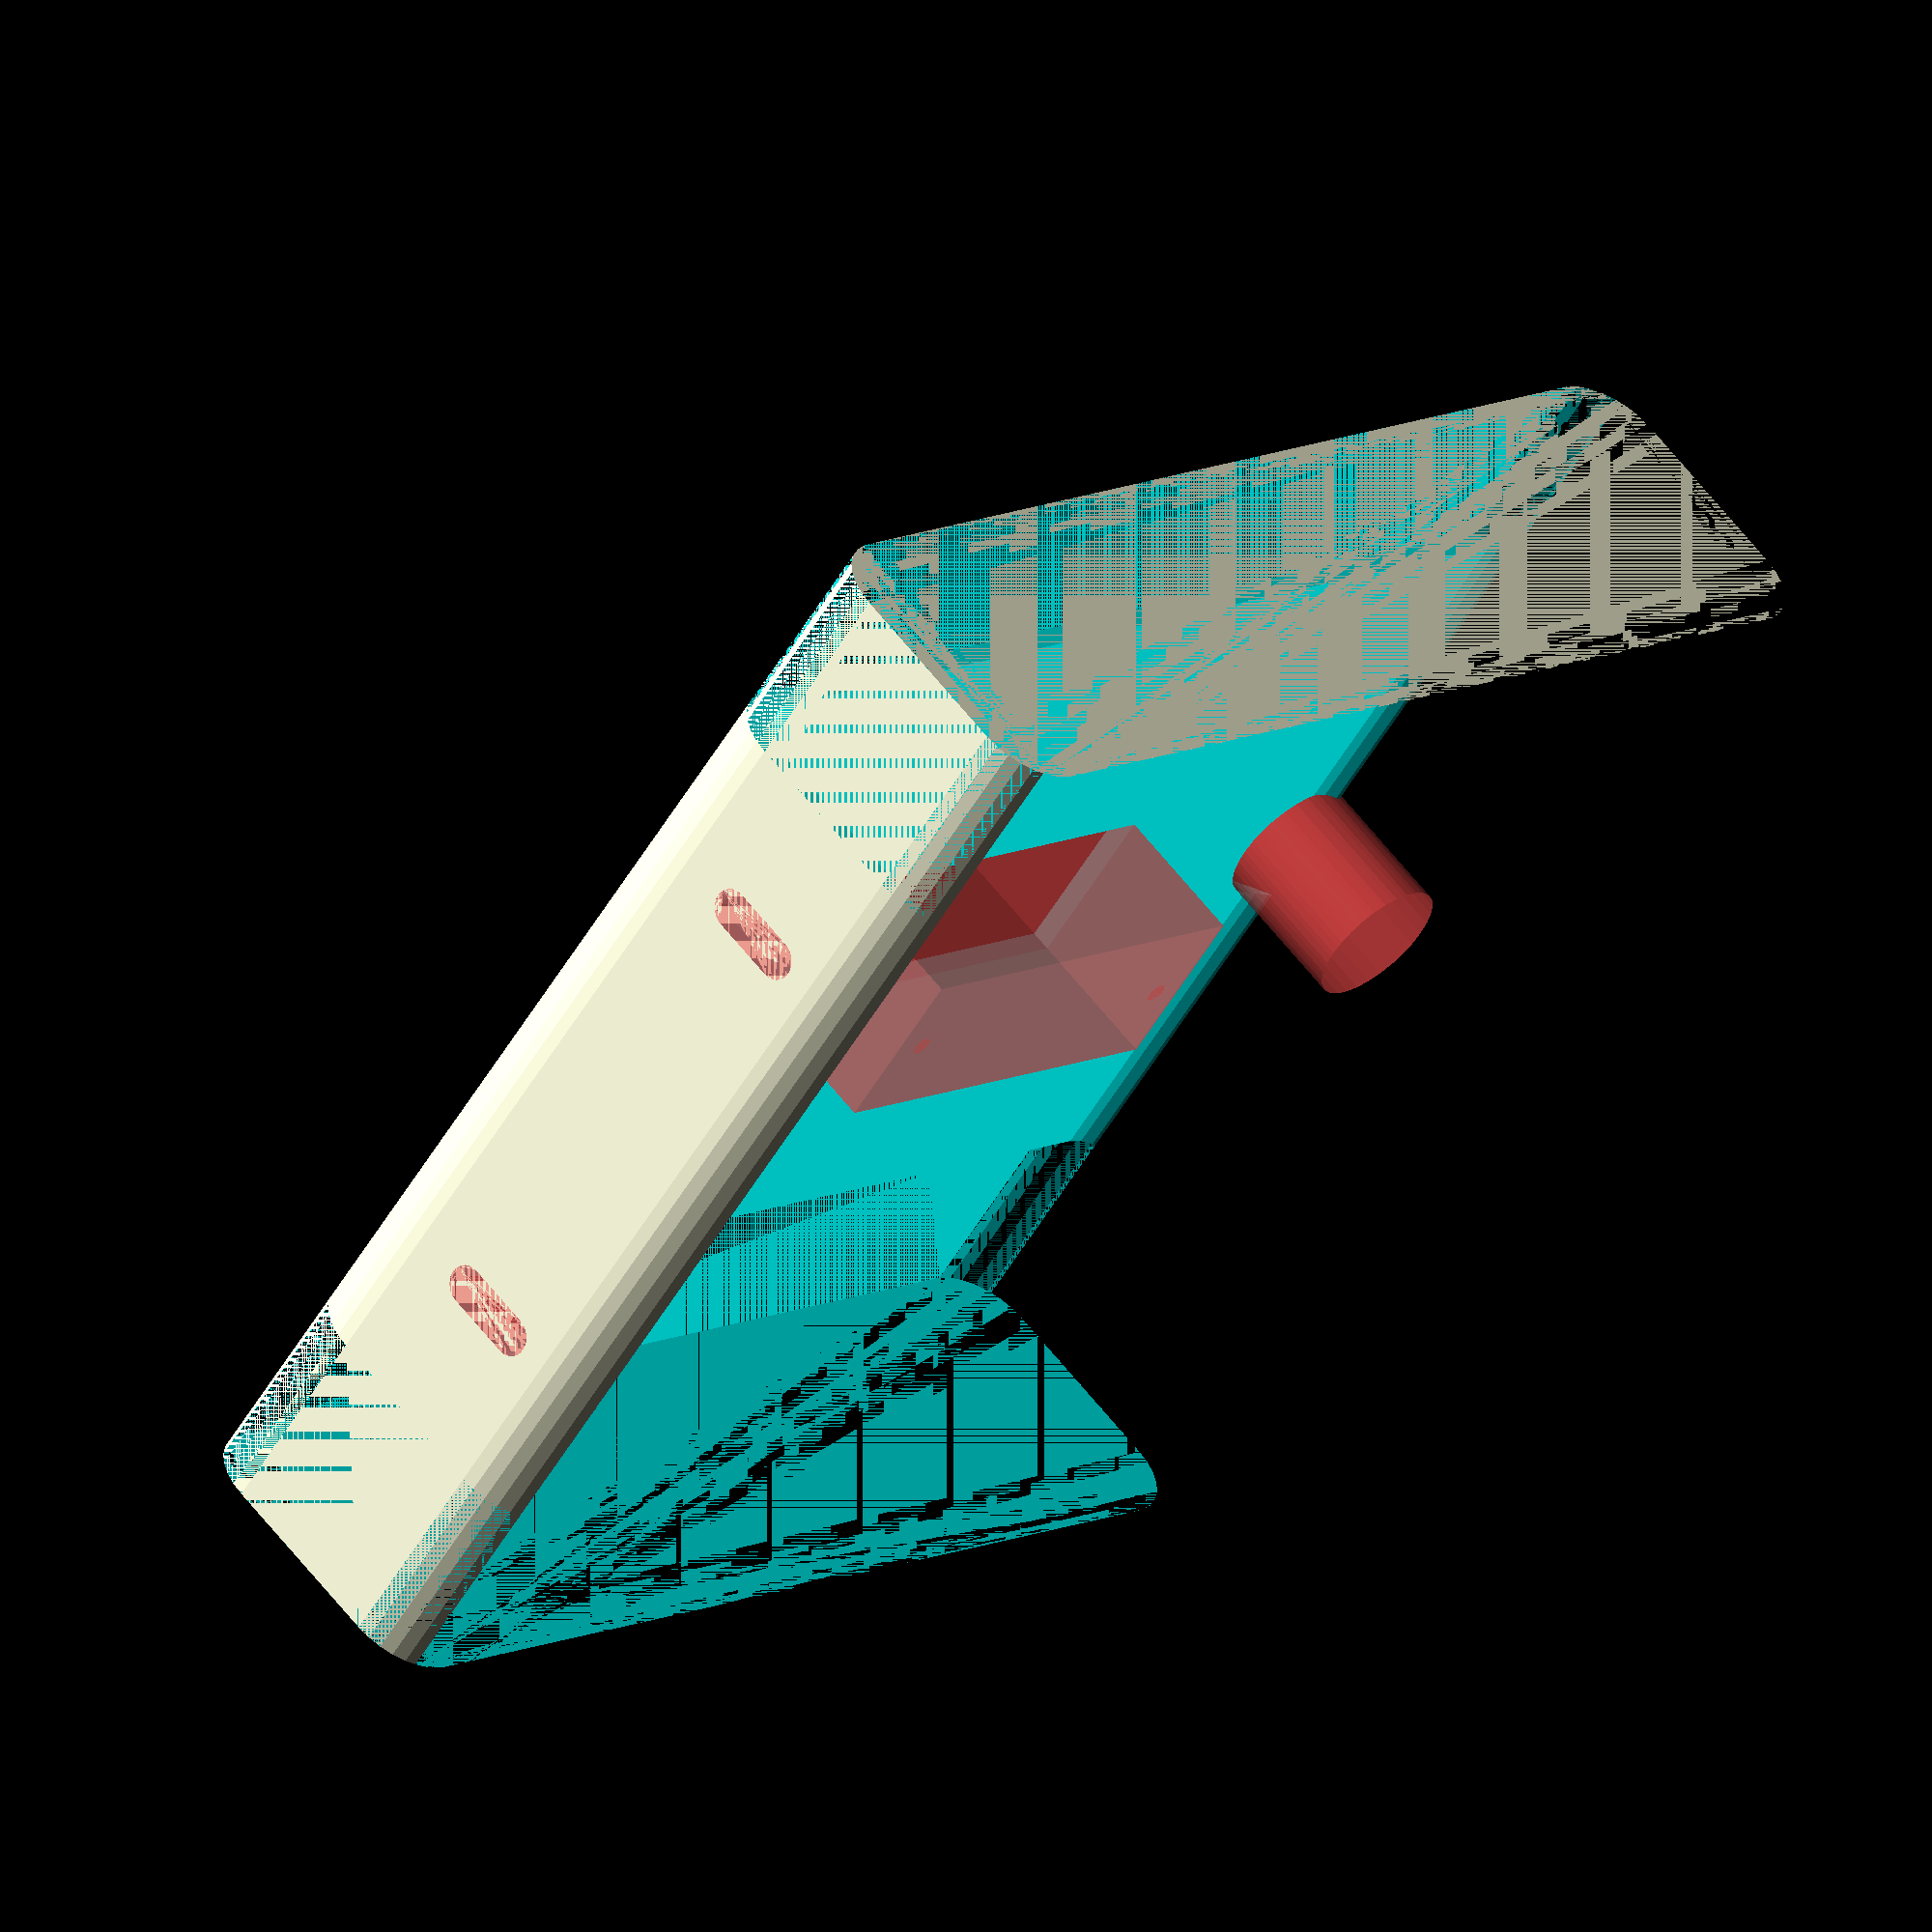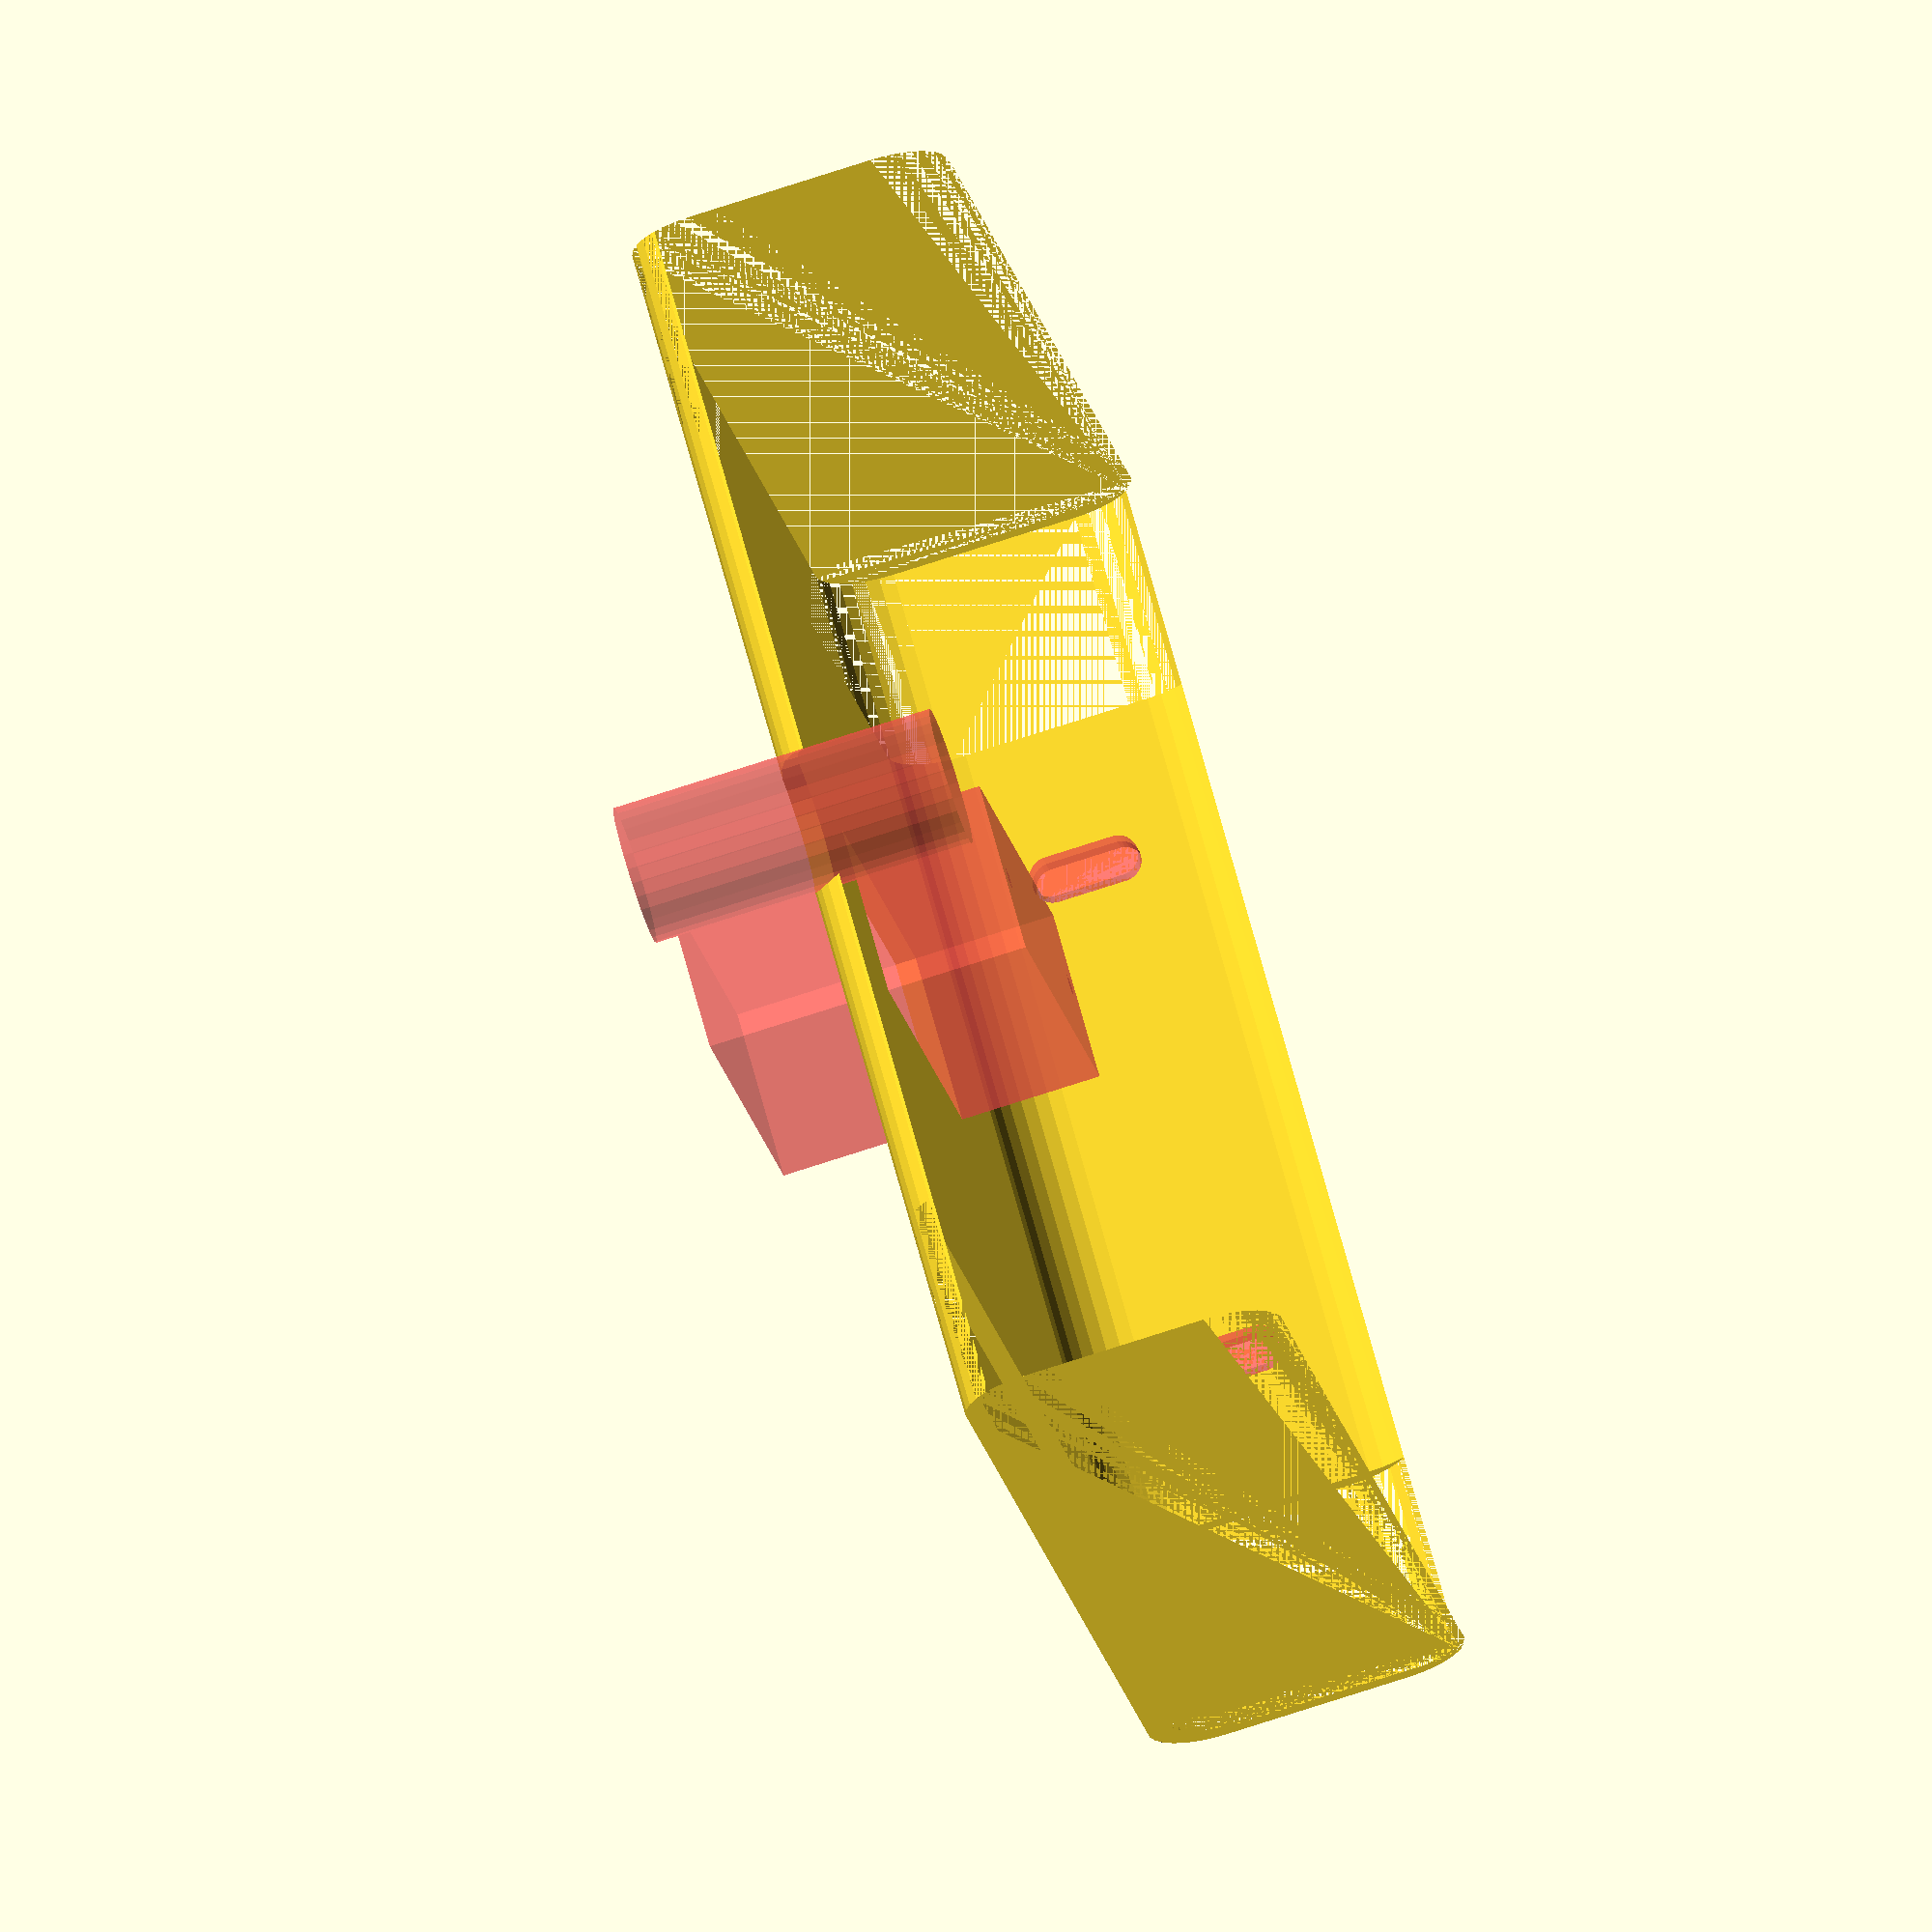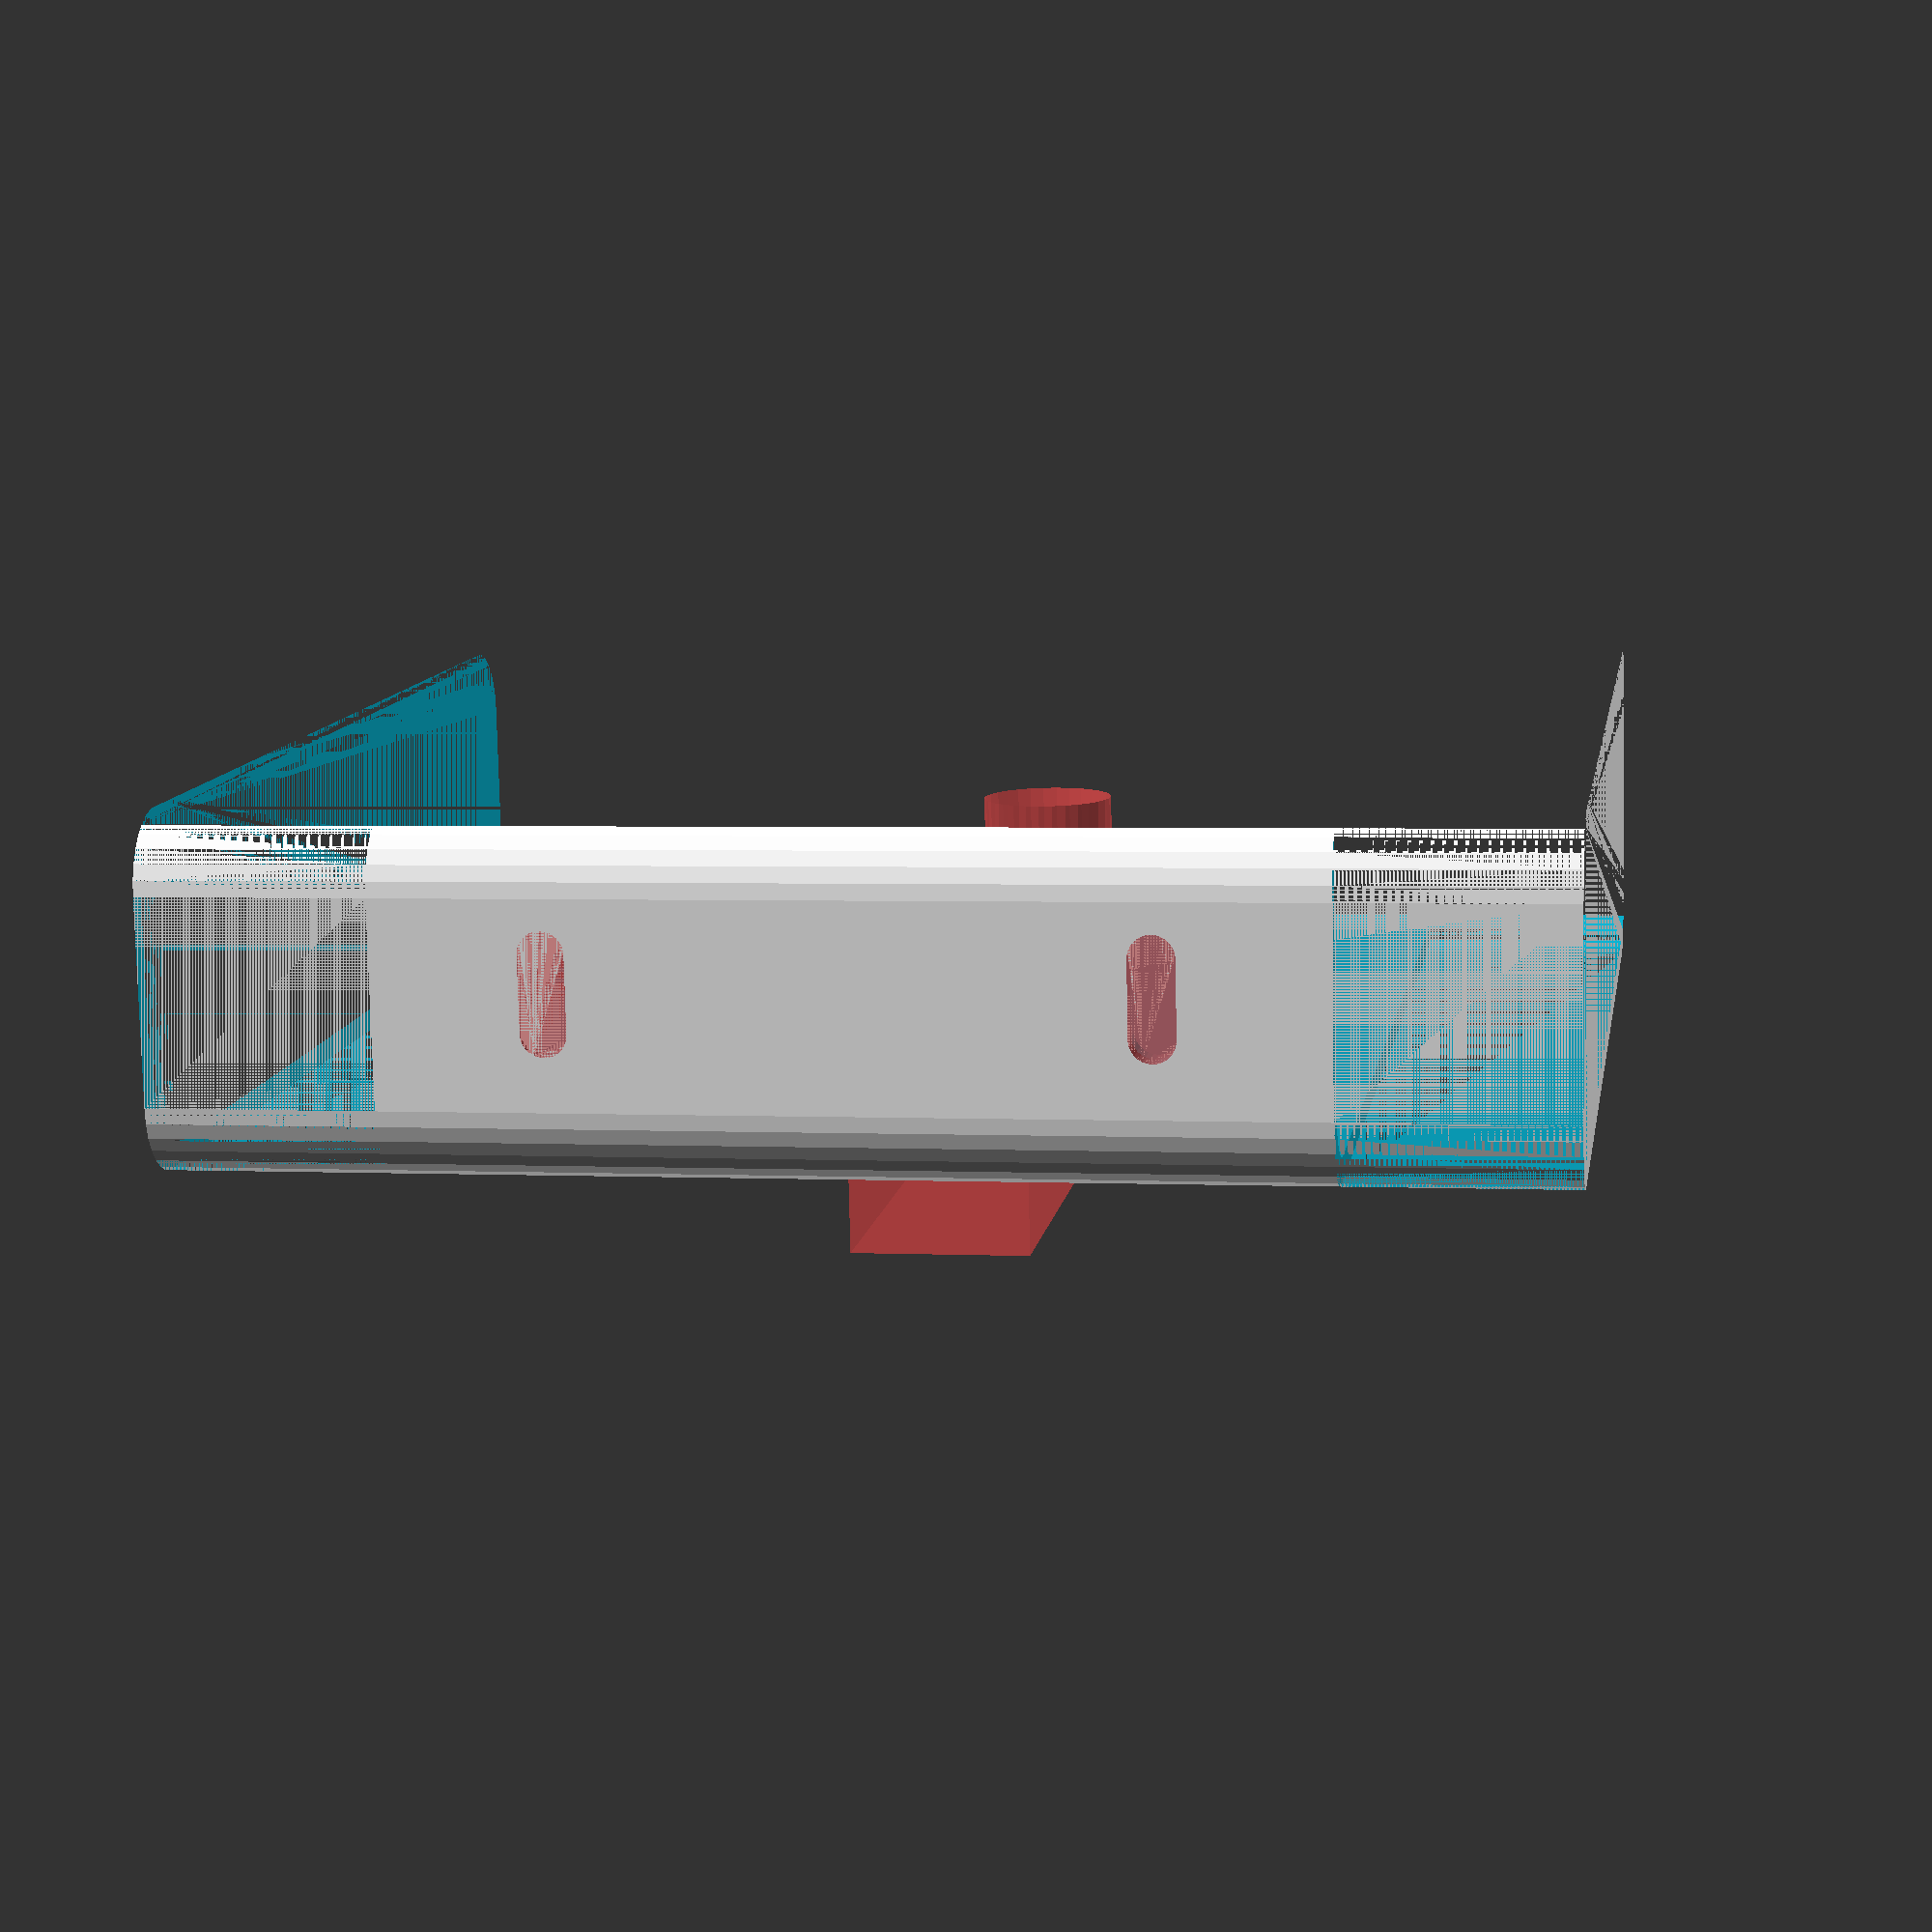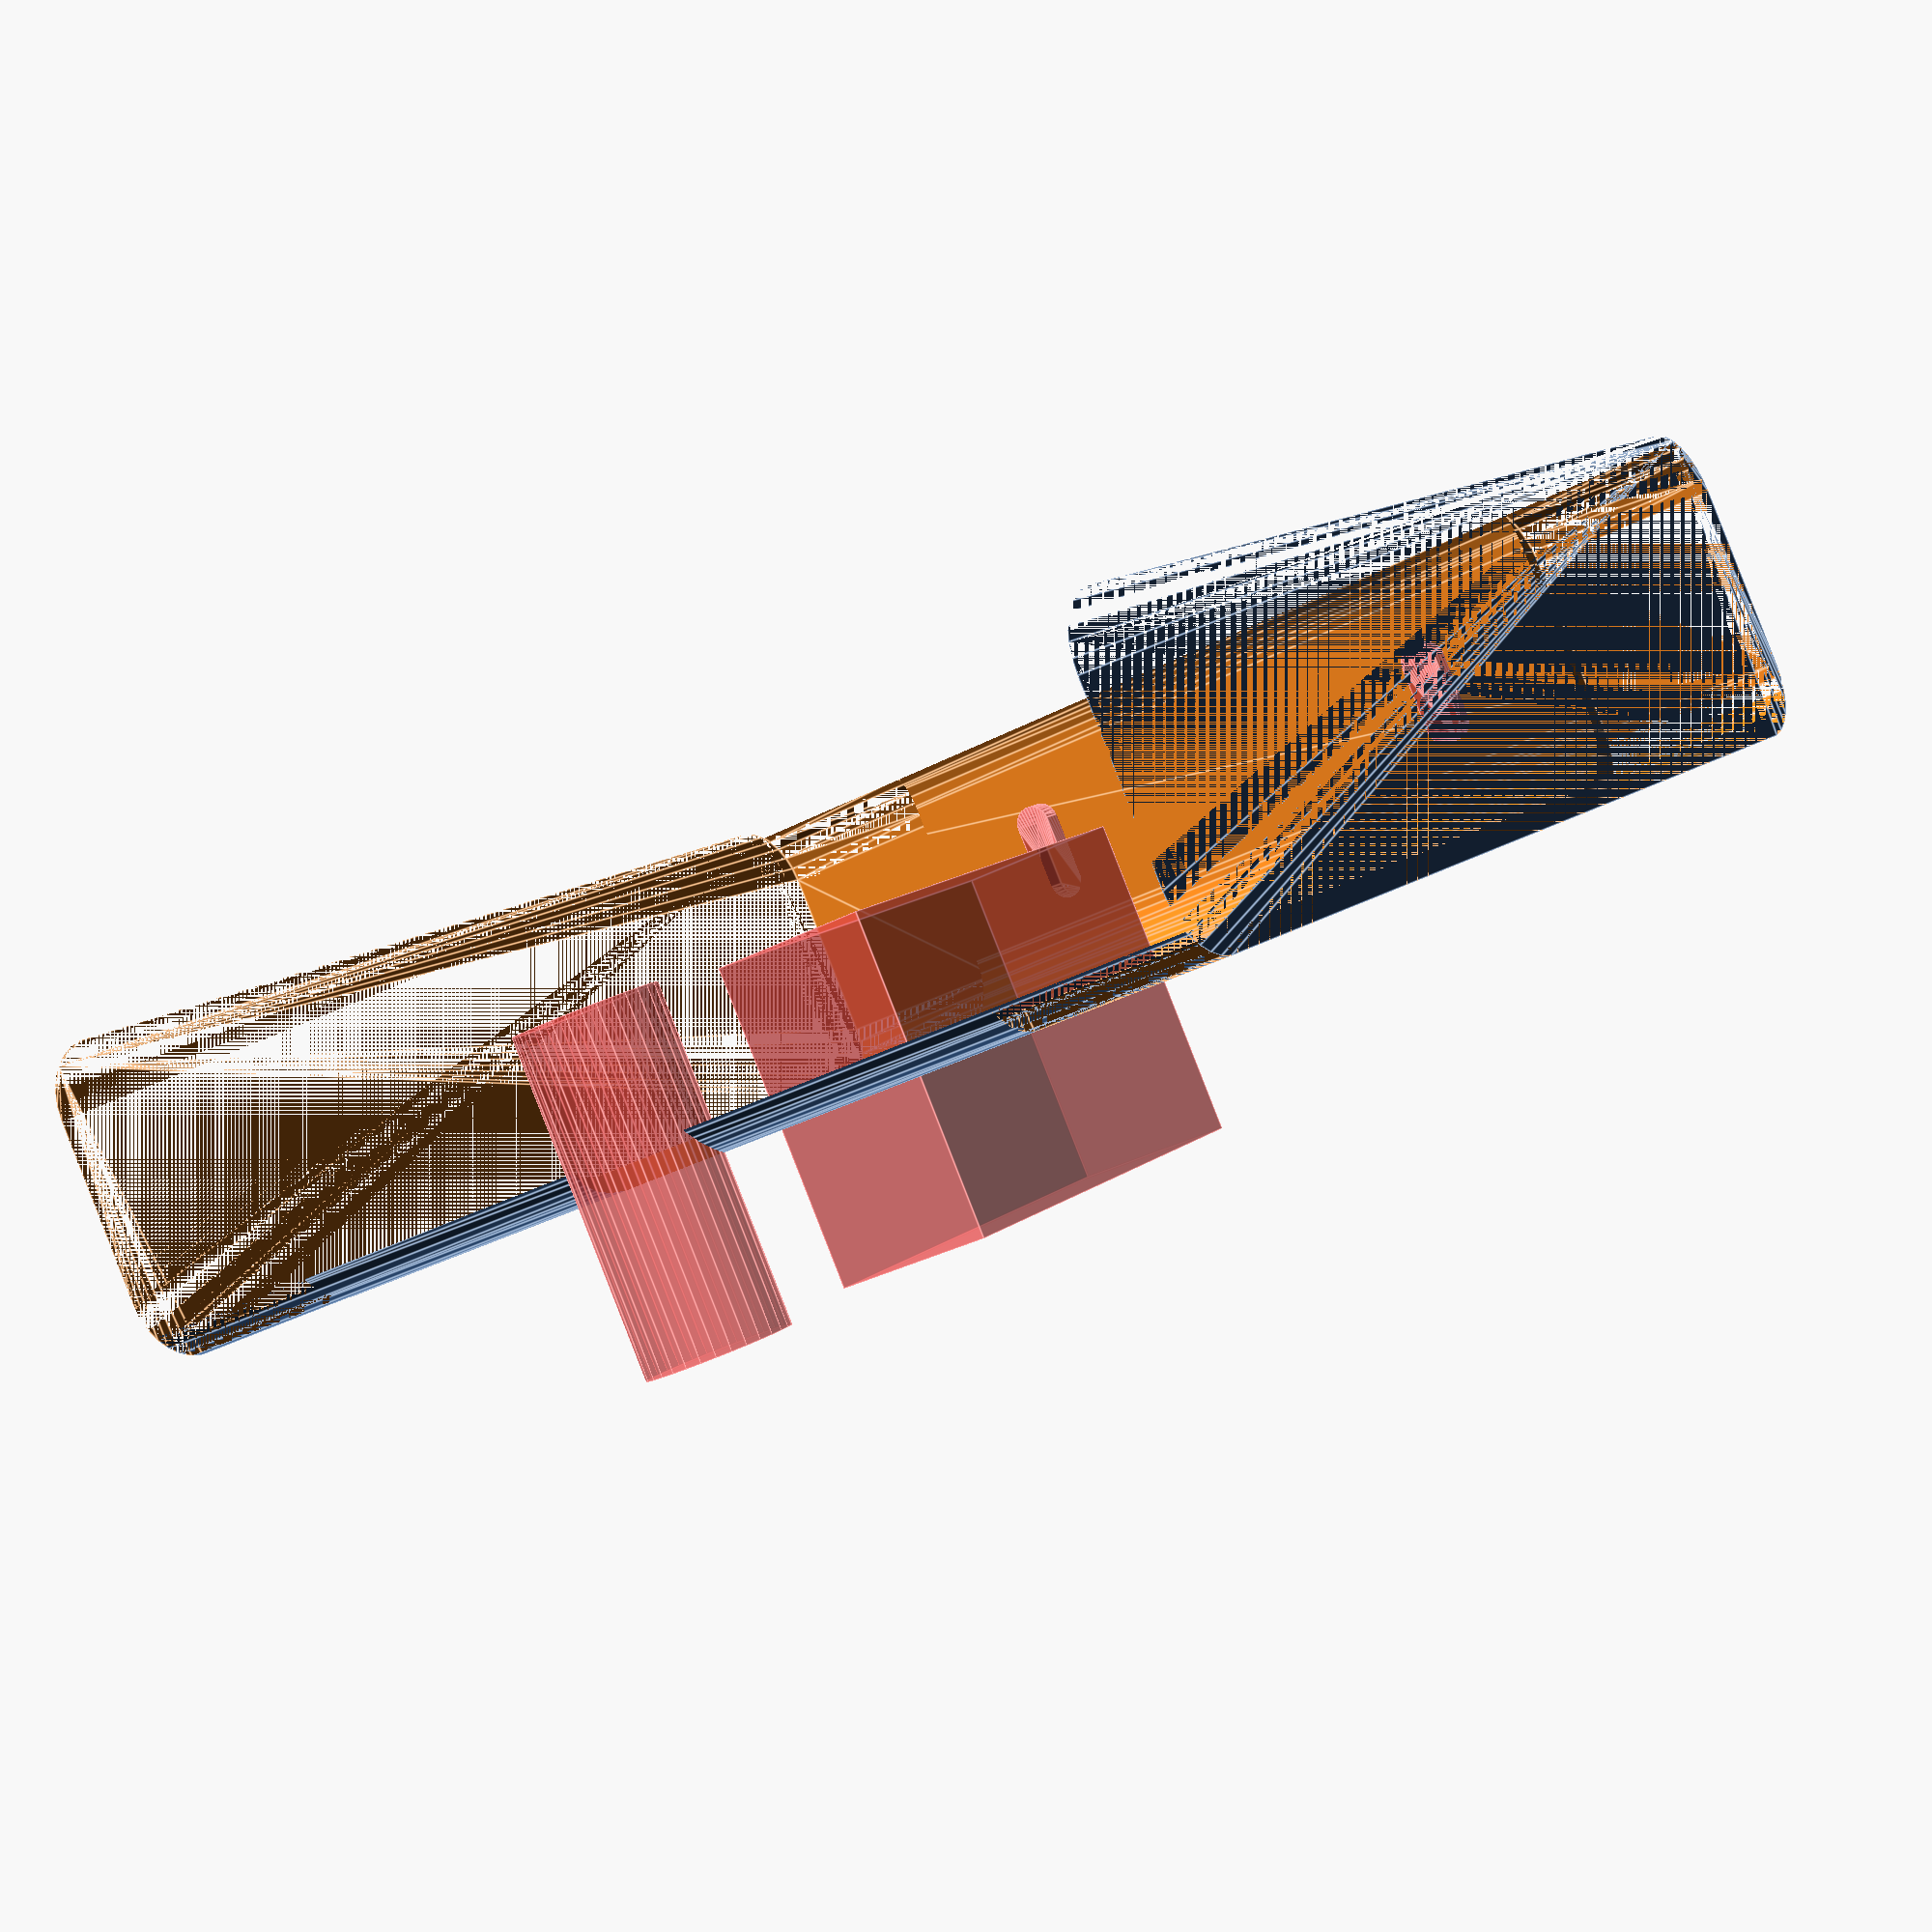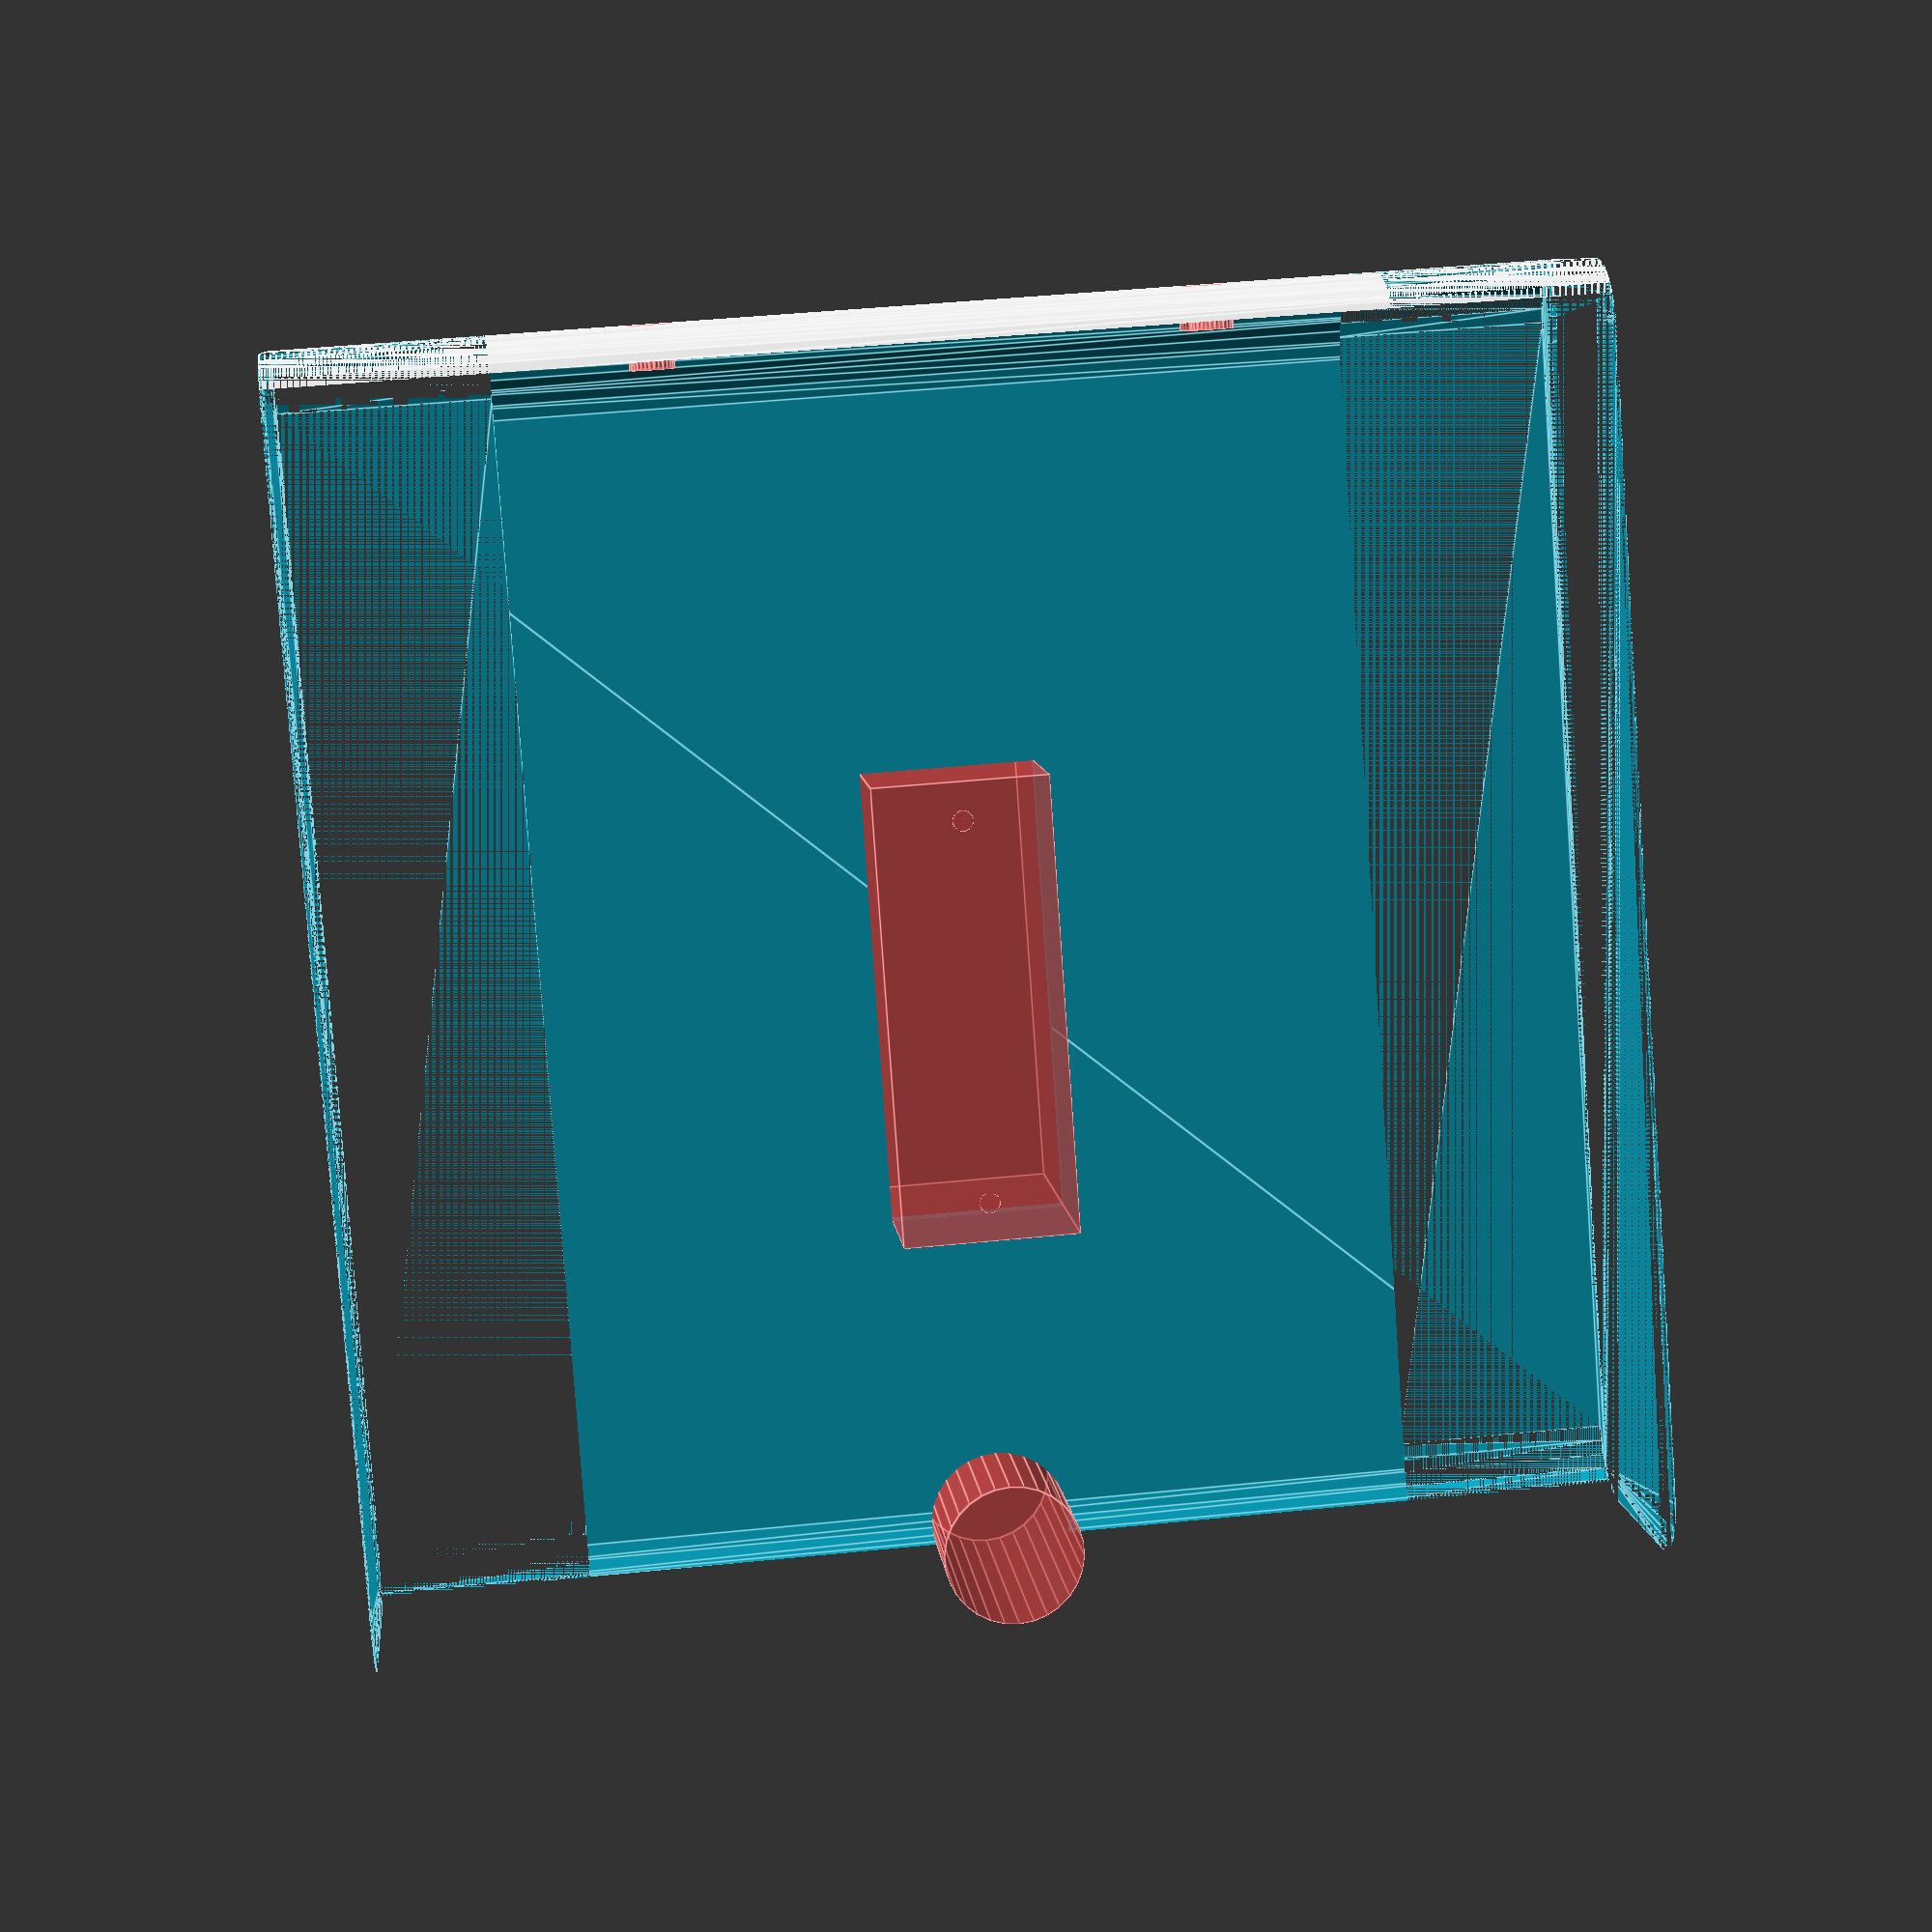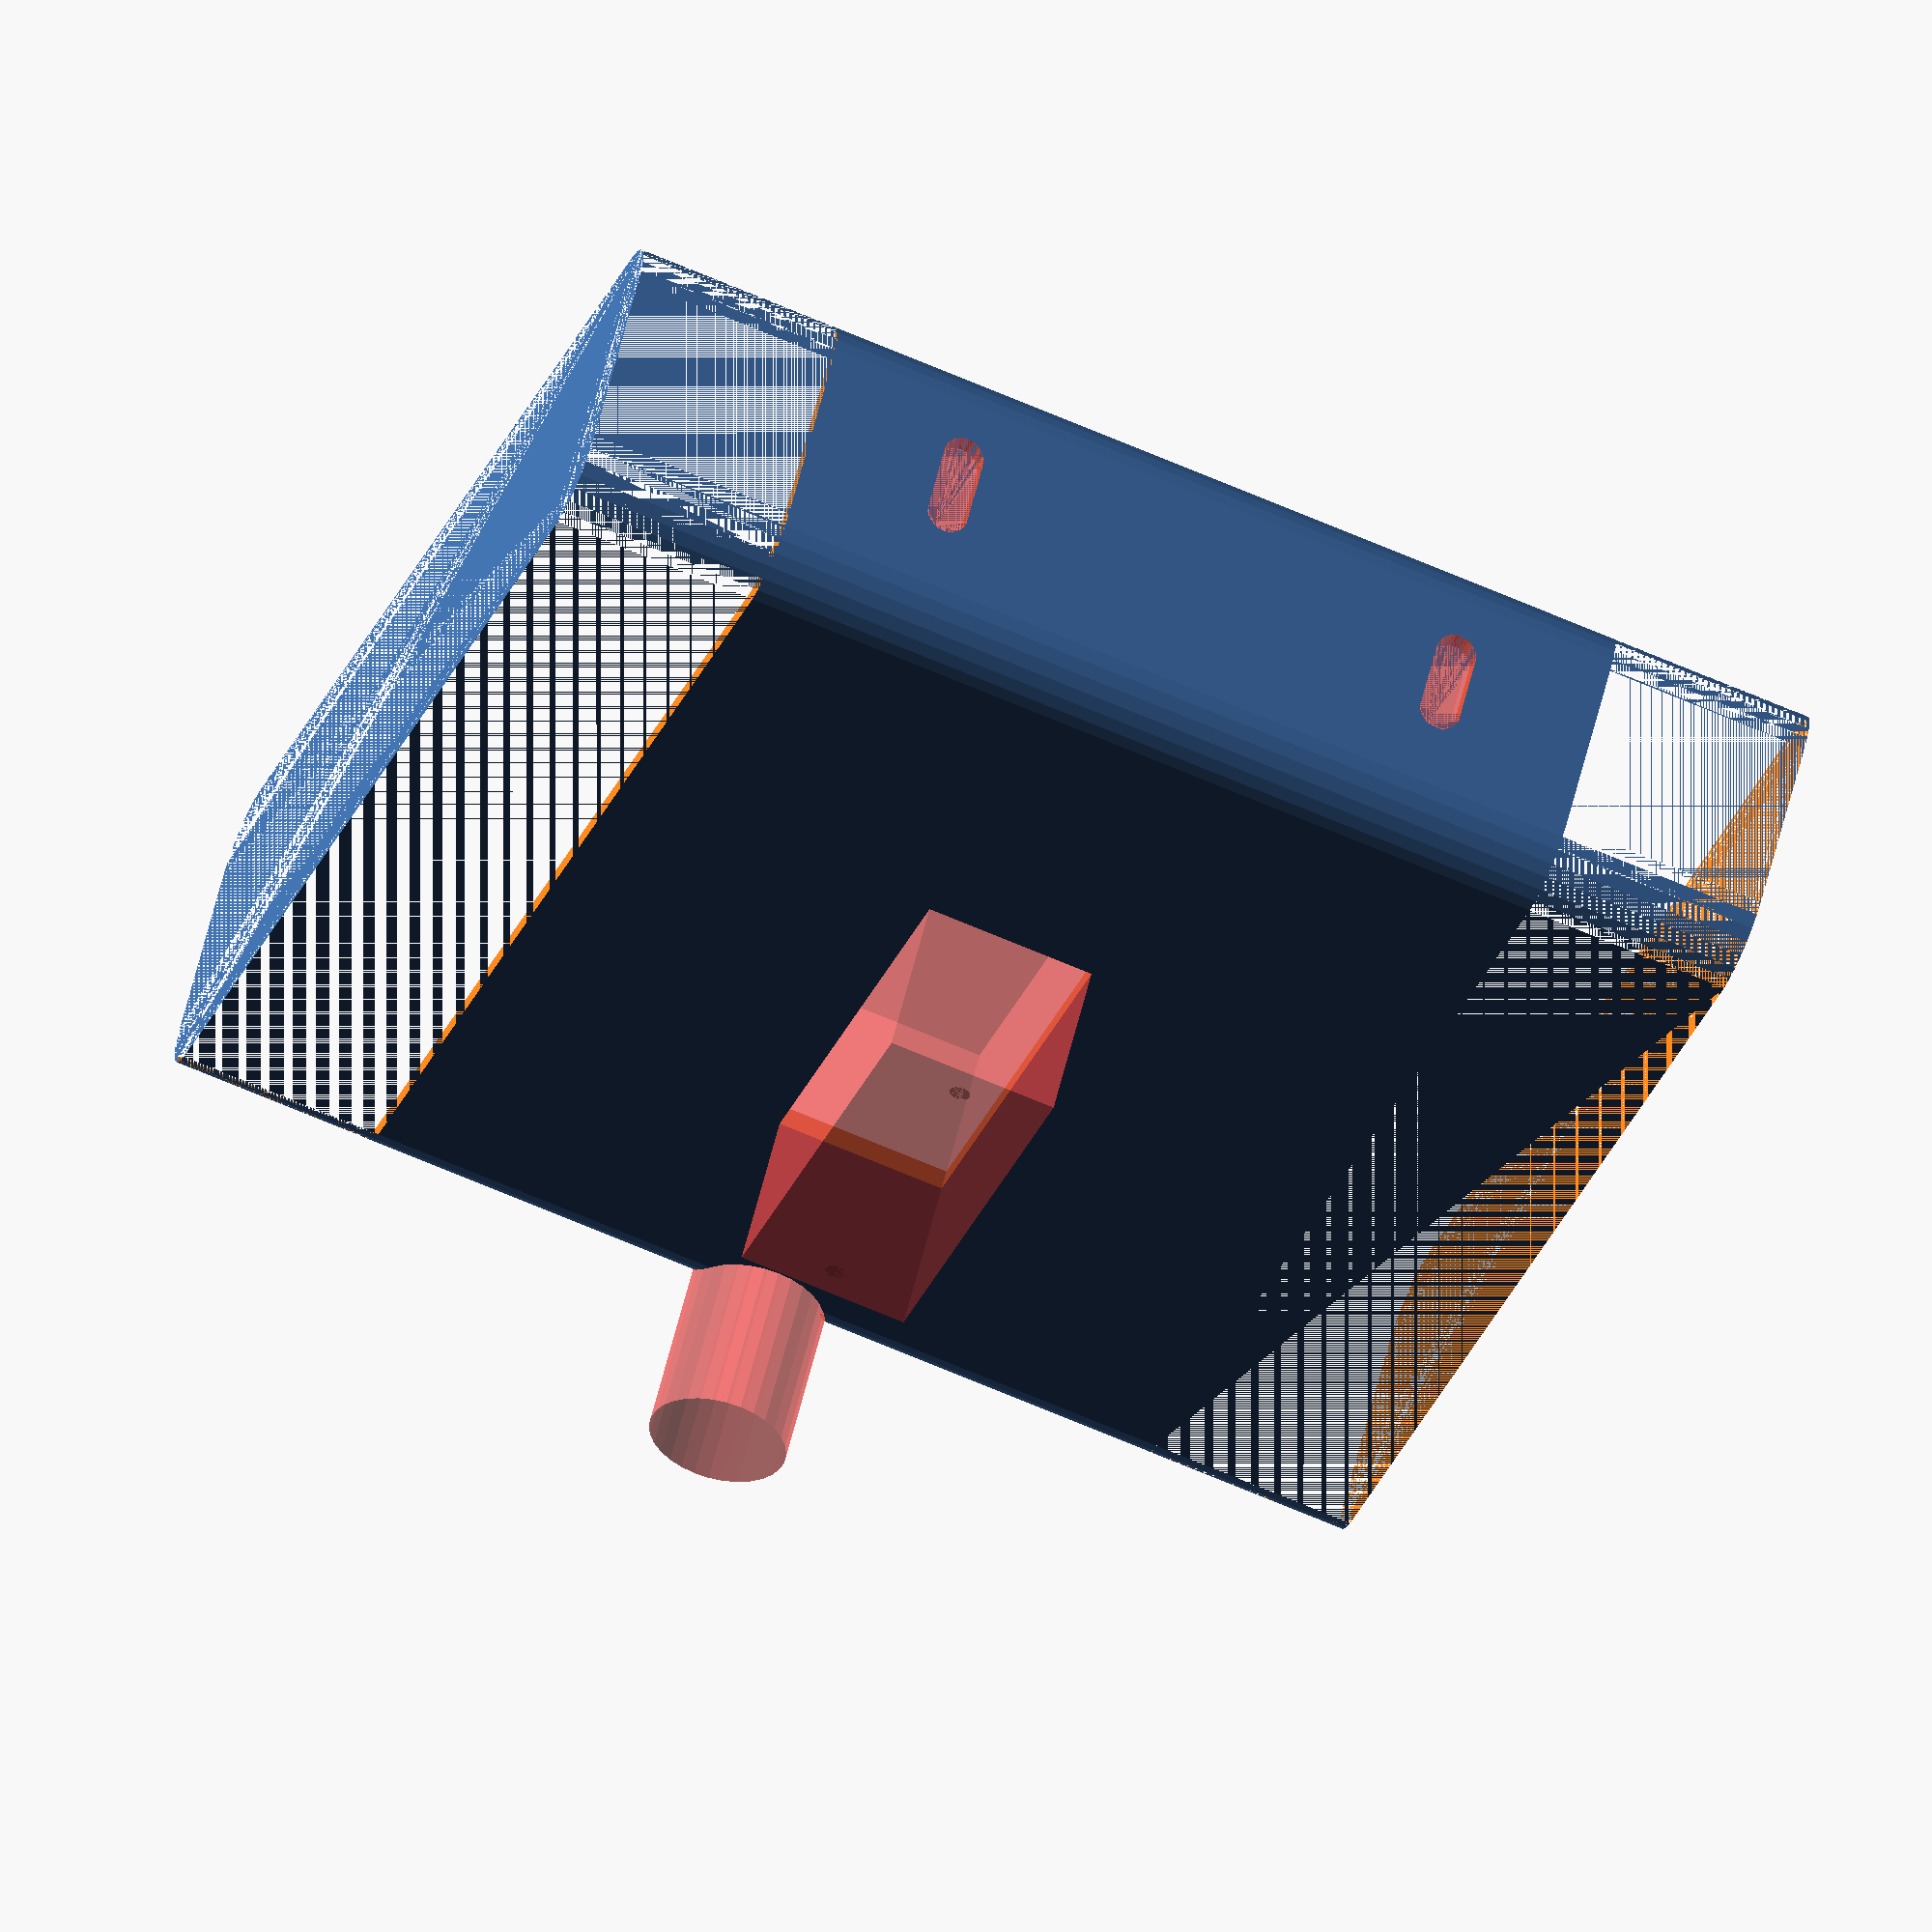
<openscad>
TRACKS = false;

SERVO_WIDTH = 12.5;
SERVO_LENGTH = 32.5;//23;
SERVO_OFFSET = 4;
SERVO_TAB_THICKNESS = 0;//2;
SERVO_MOUNT_HOLE_DIA = 1.5;
SERVO_MOUNT_HOLE_SPACING = 27;

WIDTH = 90;
LENGTH = 90;
THICKNESS = TRACKS ? 3 : 1.5;
HEIGHT = 22 + SERVO_TAB_THICKNESS + THICKNESS;

CORNER_DIA = 10;

TRACK_WIDTH = 15;
TRACK_THICKNESS = TRACKS ? 1.5 : 0;

THETHER_DIA = 10;
THETHER_OFFSET = -2;

SLOT_WIDTH = 3;
SLOT_LENGTH = 5;
SLOT_SPACING = 38;

SLOT_OFFSET = (HEIGHT-22)/2;

$fn = 30;


module rounded_rect(width, length, height, corner_dia) {
  hull() {
    for(i = [-1, 1]) {
      for(j = [-1, 1]) {
        translate([i * (length - corner_dia)/2, j * (width - corner_dia)/2, 0])
        cylinder(d = corner_dia, h = height);
      }
    }
  }
}

module thether() {
  rotate([90, 0, 0])
  cylinder(d = THETHER_DIA, h = HEIGHT, center = true);
}

module servo() {
  rotate([90, 0, 0]) {
    cube(size = [SERVO_LENGTH, SERVO_WIDTH, HEIGHT], center = true);
    translate([-SERVO_MOUNT_HOLE_SPACING/2, 0, 0])
    cylinder(d = SERVO_MOUNT_HOLE_DIA, h = HEIGHT, center = true);
    translate([SERVO_MOUNT_HOLE_SPACING/2, 0, 0])
    cylinder(d = SERVO_MOUNT_HOLE_DIA, h = HEIGHT, center = true);
  }
}

module slots() {
  rotate([90, 0, 90]) {
    for(i = [-1, 1]) {
      translate([0, i * SLOT_SPACING/2, 0])
      hull() {
        translate([-SLOT_LENGTH/2, 0, 0])
        cylinder(d = SLOT_WIDTH, h = THICKNESS * 2);
        translate([SLOT_LENGTH/2, 0, 0])
        cylinder(d = SLOT_WIDTH, h = THICKNESS * 2);
      }
    }
  }
}

module cover() {
  difference() {
    rounded_rect(HEIGHT, LENGTH, WIDTH, CORNER_DIA);

    translate([THICKNESS, THICKNESS, 0])
    rounded_rect(HEIGHT, LENGTH, WIDTH, CORNER_DIA);

    translate([0, TRACK_THICKNESS, 0])
    rounded_rect(HEIGHT, LENGTH, TRACK_WIDTH, CORNER_DIA);

    translate([0, TRACK_THICKNESS, WIDTH - TRACK_WIDTH])
    rounded_rect(HEIGHT, LENGTH, TRACK_WIDTH, CORNER_DIA);

    #translate([LENGTH/2 + THETHER_OFFSET, -HEIGHT/2, WIDTH/2])
    thether();

    #translate([SERVO_OFFSET, -HEIGHT/2, WIDTH/2])
    servo();

    #translate([-LENGTH/2, SLOT_OFFSET, WIDTH/2])
    slots();
  }
}

cover();

</openscad>
<views>
elev=233.7 azim=45.1 roll=29.6 proj=o view=solid
elev=109.1 azim=99.6 roll=15.2 proj=o view=solid
elev=177.5 azim=172.0 roll=260.8 proj=p view=wireframe
elev=208.3 azim=214.4 roll=49.7 proj=p view=edges
elev=135.8 azim=233.9 roll=96.8 proj=p view=edges
elev=247.0 azim=145.0 roll=293.5 proj=o view=solid
</views>
